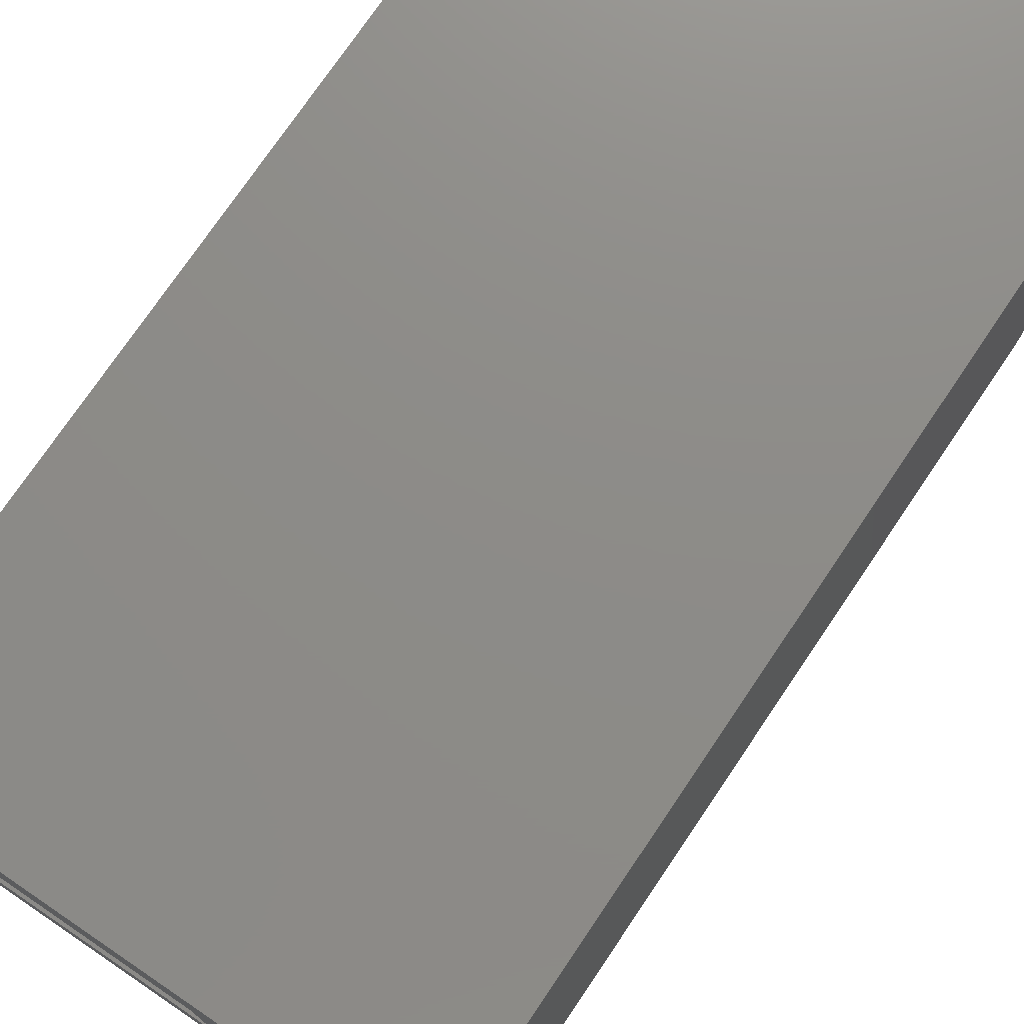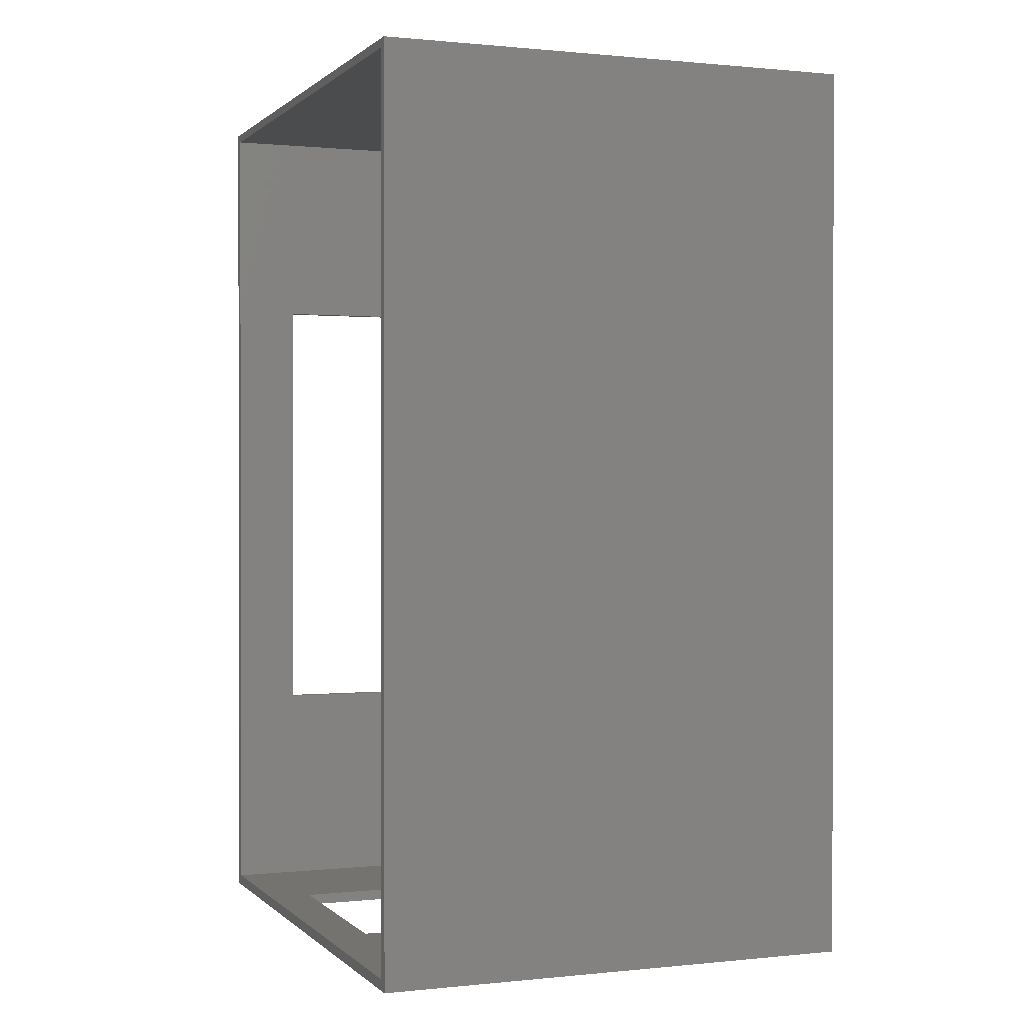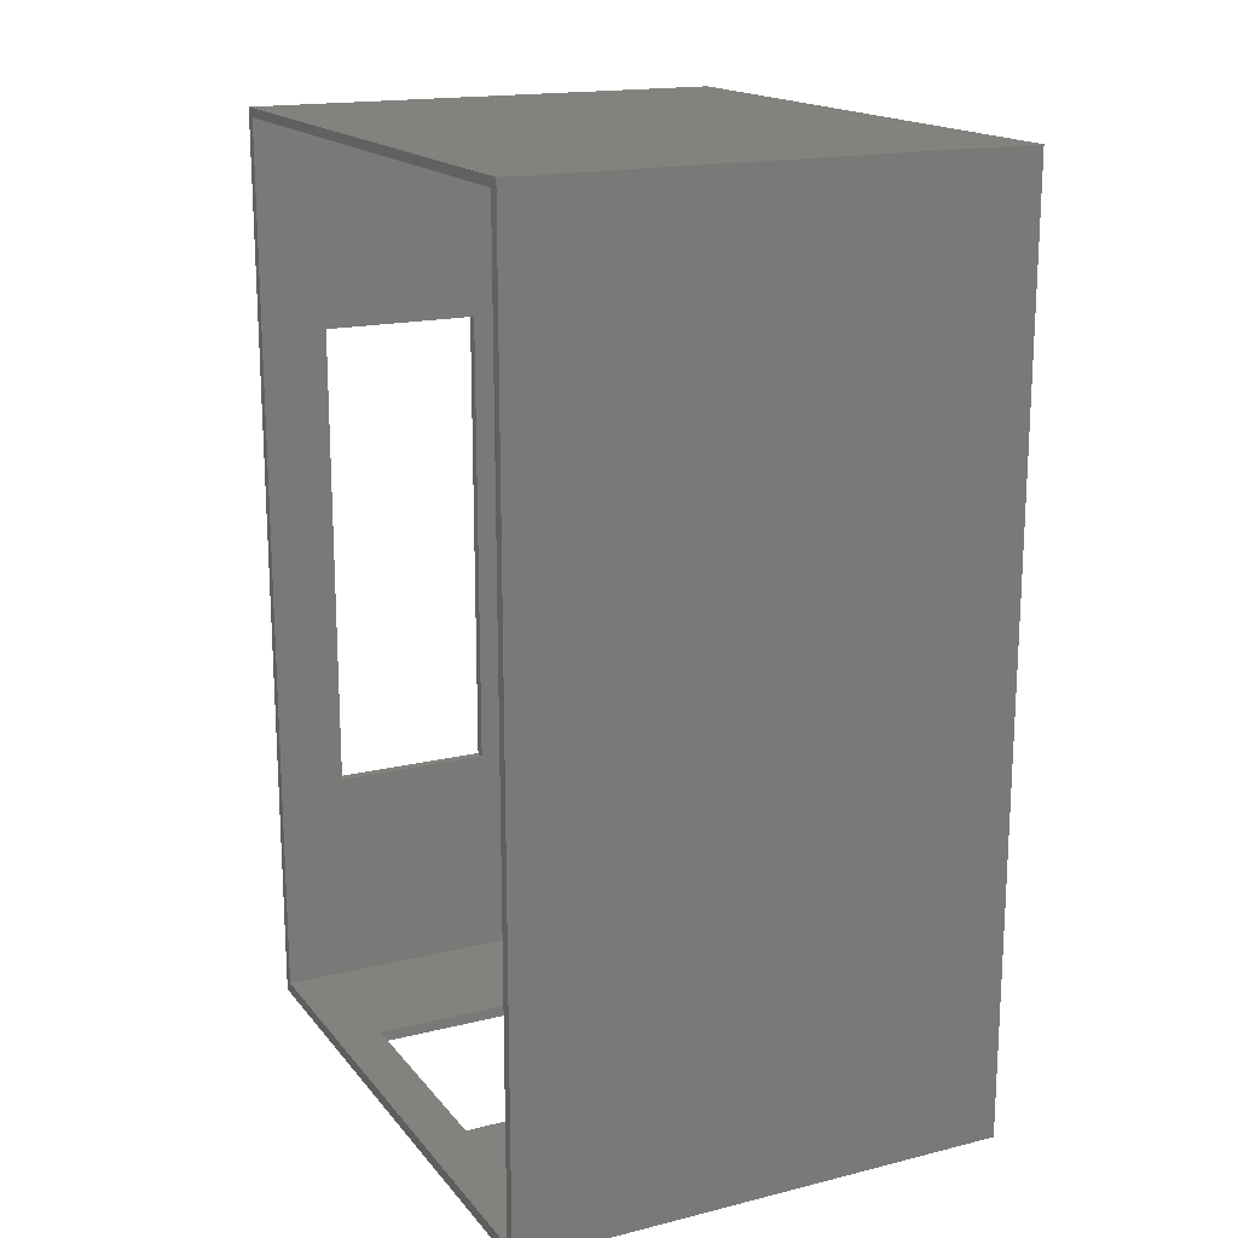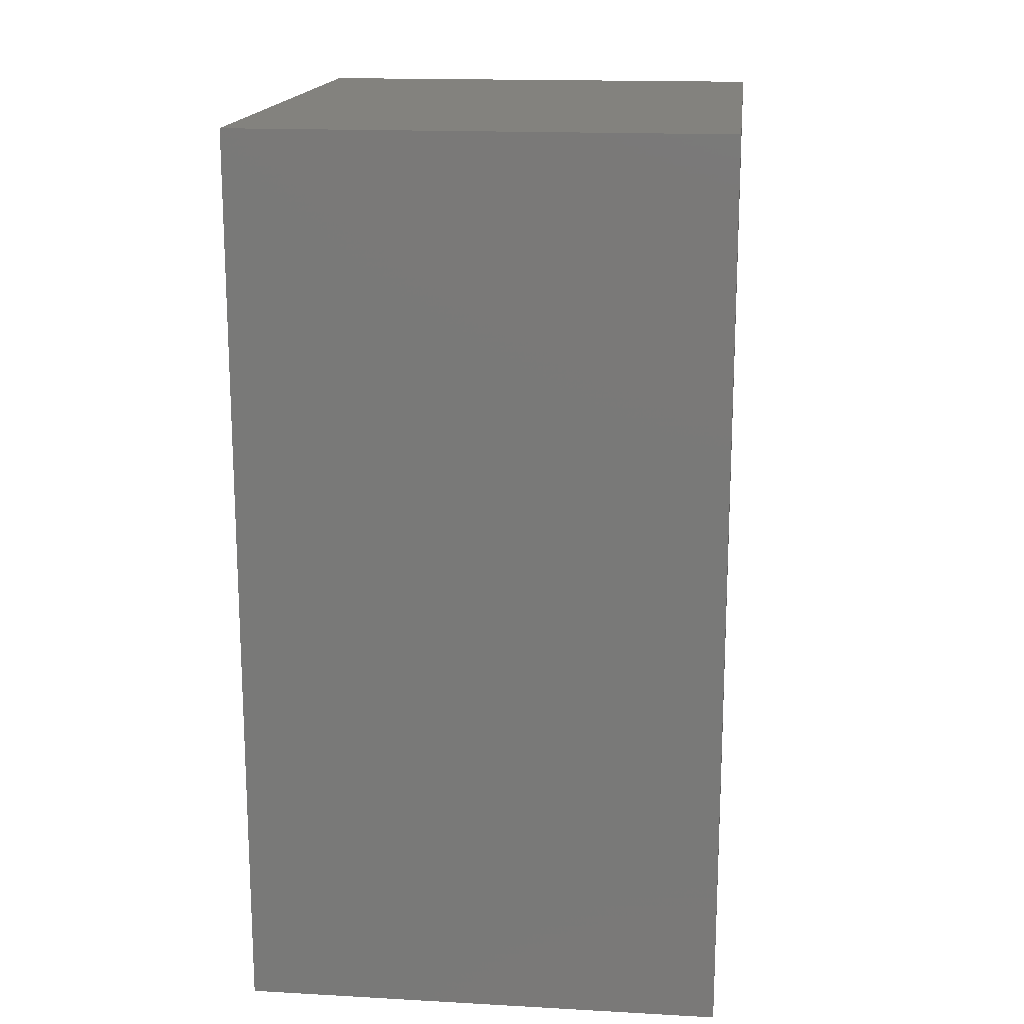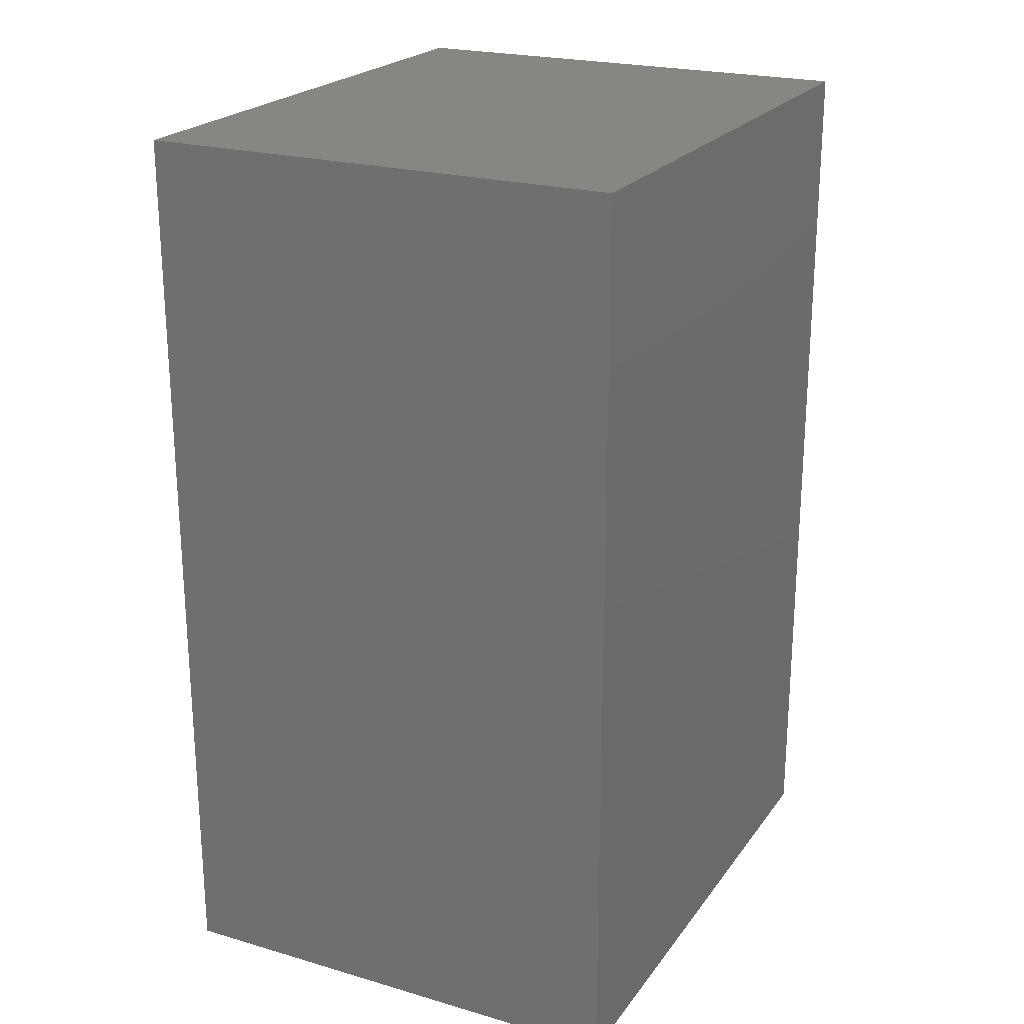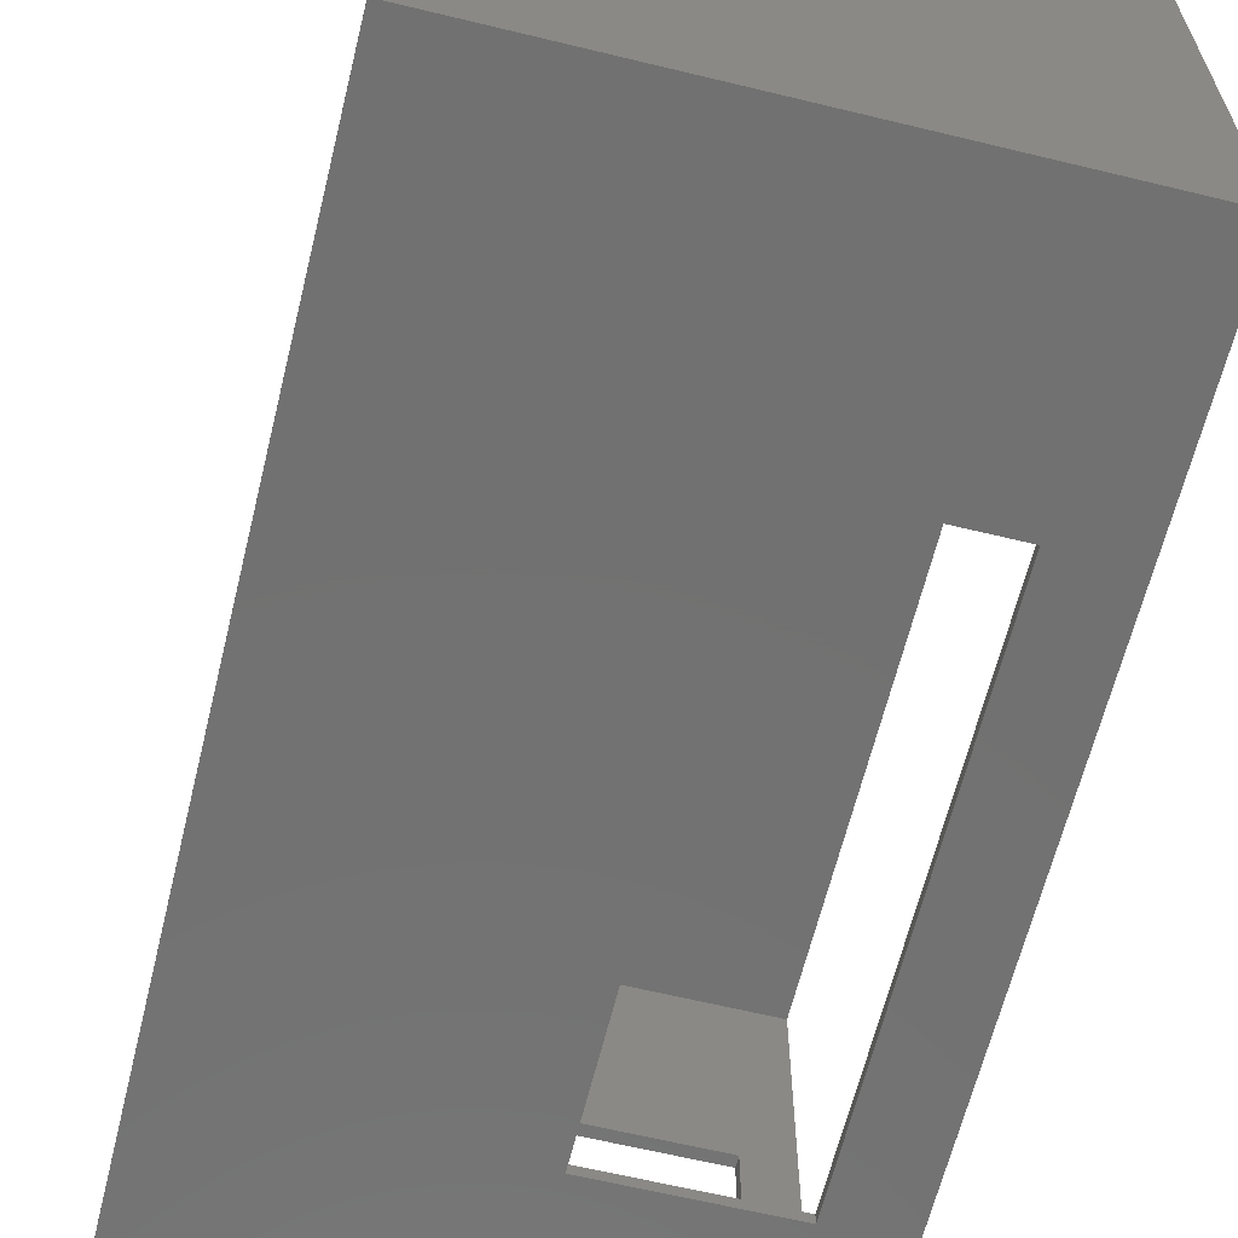
<metadata>
{"format":"stl","ext":"stl","renderer":"f3d","projection":"perspective","resolution":1024,"background":"white","views":[{"elev":75.2,"azim":34.1,"up":"+Z"},{"elev":0.6,"azim":-21.2,"up":"+Y"},{"elev":17.3,"azim":-26.1,"up":"+Y"},{"elev":16.6,"azim":6.4,"up":"+Y"},{"elev":22.5,"azim":26.5,"up":"+Y"},{"elev":-63.5,"azim":166.2,"up":"+Z"}]}
</metadata>
<code>
# stl→obj: 32 verts, 68 faces
v 0 -75.43 32.09
v 0 -73.72 -56.37
v 0 -75.43 -57.91
v 0 63.22 -56.37
v 0 64.57 -57.91
v 0 -73.72 30.53
v 0 64.57 32.09
v 0 63.22 30.53
v 34 31.57 -57.91
v 34 31.57 -56.37
v 10 31.57 -57.91
v 10 31.57 -56.37
v 34 -40.43 -57.91
v 34 -40.43 -56.37
v 10 -40.43 -57.91
v 10 -40.43 -56.37
v 6.882 -75.43 0.1327
v 6.882 -75.43 -33.87
v 6.882 -73.72 0.1327
v 6.882 -73.72 -33.87
v 41.88 -75.43 0.1327
v 41.88 -73.72 0.1327
v 41.88 -75.43 -33.87
v 41.88 -73.72 -33.87
v 73 63.22 -56.37
v 73 -73.72 -56.37
v 73 -73.72 30.53
v 73 63.22 30.53
v 75 -75.43 -57.91
v 75 -75.43 32.09
v 75 64.57 -57.91
v 75 64.57 32.09
f 1 2 3
f 3 2 4
f 3 4 5
f 2 1 6
f 6 1 7
f 6 7 8
f 8 7 5
f 8 5 4
f 9 10 11
f 11 10 12
f 9 13 10
f 10 13 14
f 15 16 13
f 13 16 14
f 15 11 16
f 16 11 12
f 17 18 19
f 19 18 20
f 17 19 21
f 21 19 22
f 23 24 18
f 18 24 20
f 23 21 24
f 24 21 22
f 2 12 4
f 4 12 10
f 4 10 25
f 12 2 16
f 16 2 26
f 16 26 14
f 14 26 25
f 14 25 10
f 27 22 6
f 6 22 19
f 6 19 2
f 2 19 20
f 2 20 26
f 26 20 24
f 26 24 27
f 27 24 22
f 28 27 8
f 8 27 6
f 28 8 25
f 25 8 4
f 25 26 28
f 28 26 27
f 29 23 3
f 3 23 18
f 3 18 1
f 1 18 17
f 1 17 30
f 30 17 21
f 30 21 29
f 29 21 23
f 5 15 3
f 3 15 13
f 3 13 29
f 15 5 11
f 11 5 31
f 11 31 9
f 9 31 29
f 9 29 13
f 29 31 30
f 30 31 32
f 30 32 1
f 1 32 7
f 31 5 32
f 32 5 7

</code>
